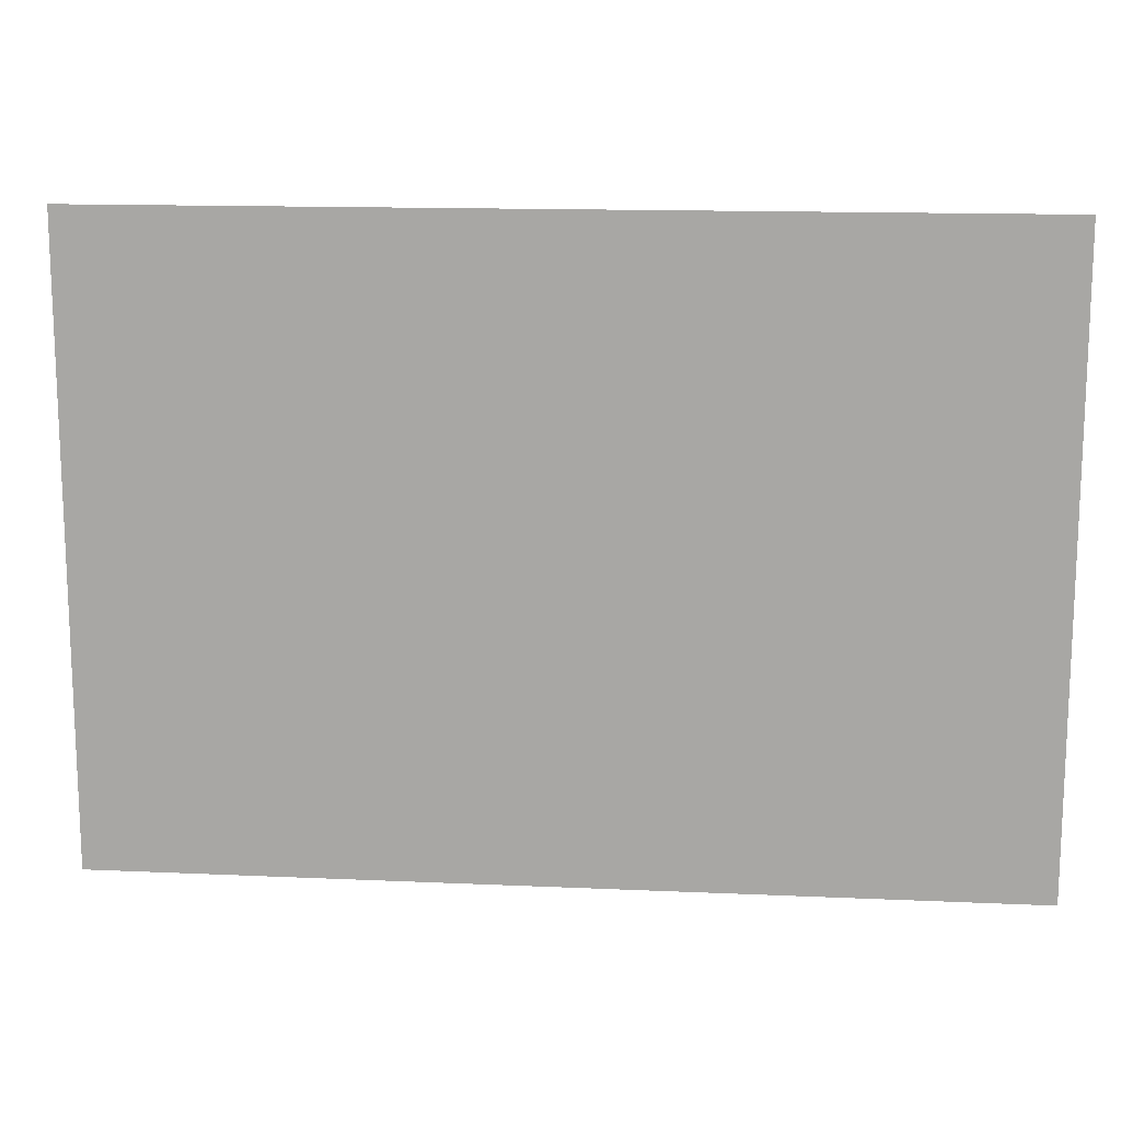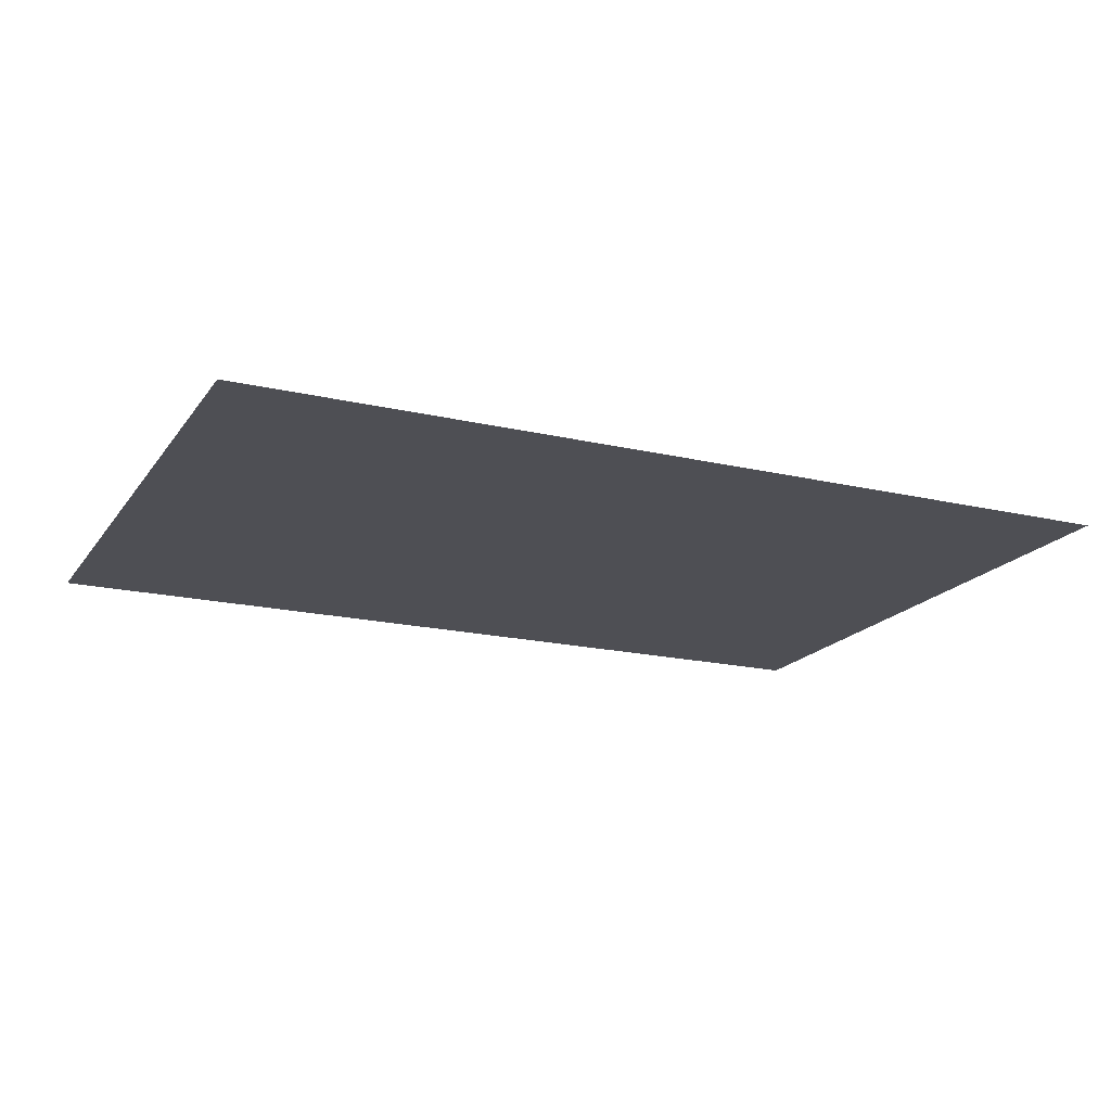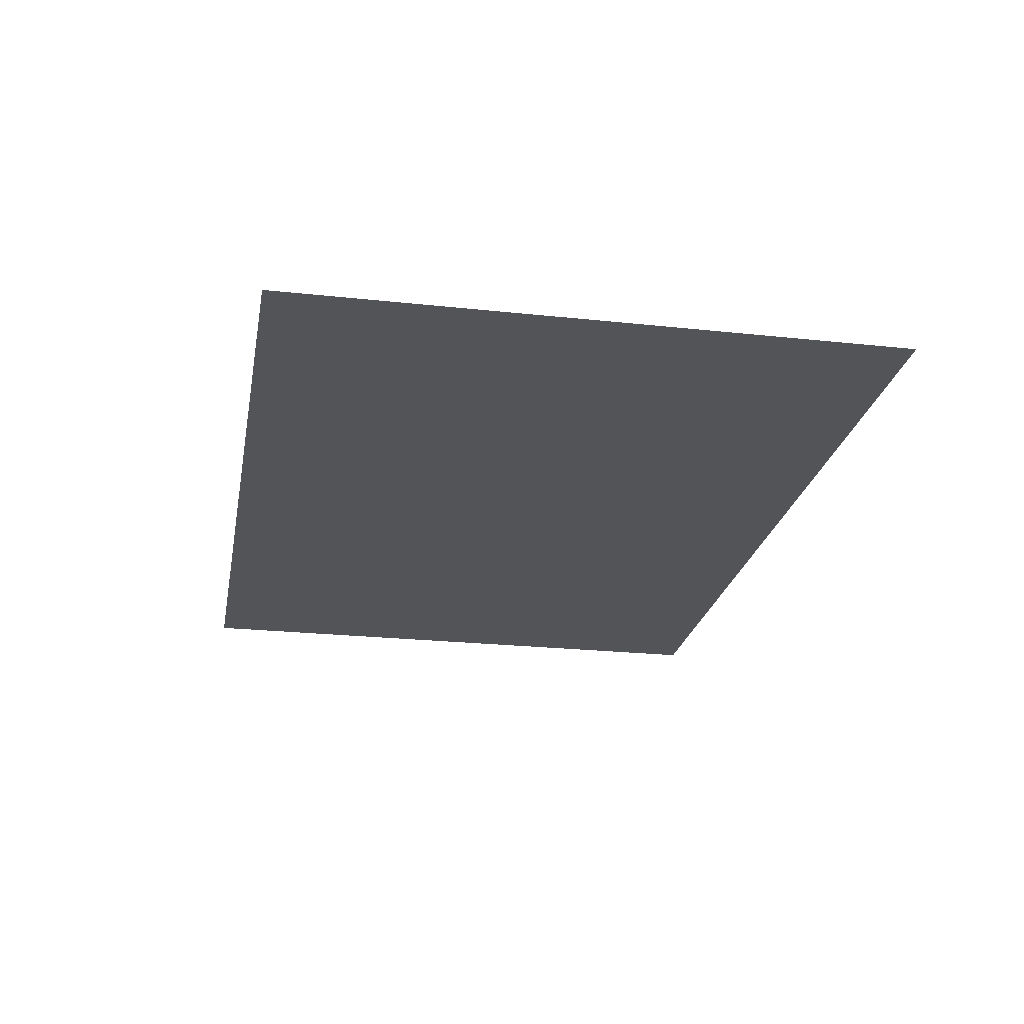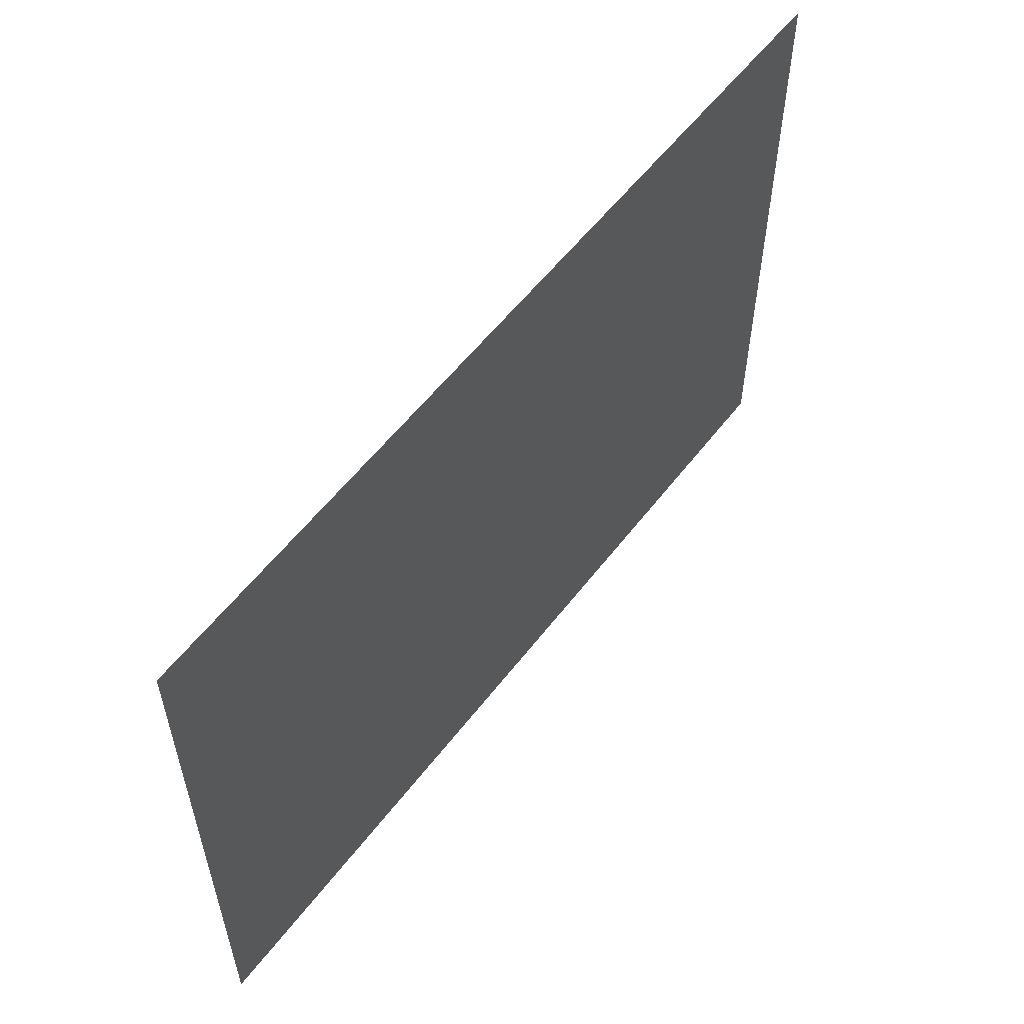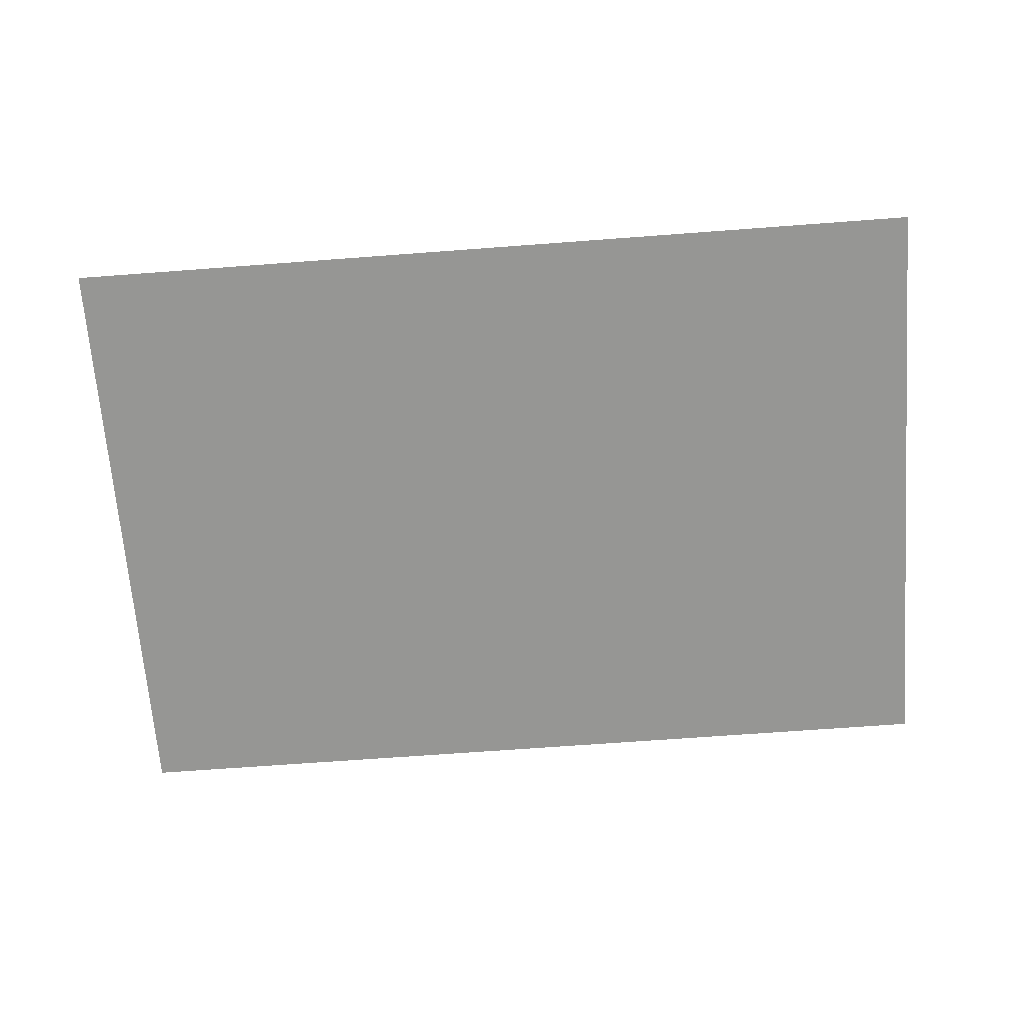
<metadata>
{"format":"obj","ext":"obj","renderer":"f3d","projection":"perspective","resolution":1024,"background":"white","views":[{"elev":14.3,"azim":-174.4,"up":"+Y"},{"elev":-18.3,"azim":-24.4,"up":"+Z"},{"elev":-23.6,"azim":79.7,"up":"+Z"},{"elev":56.4,"azim":126.9,"up":"+Y"},{"elev":-67.7,"azim":-175.7,"up":"+Z"}]}
</metadata>
<code>
v -141.3 24 -1.73
v 141.3 24 -1.73
v 141.3 218.6 -1.73
v -141.3 218.6 -1.73
f 1 2 3 4

</code>
